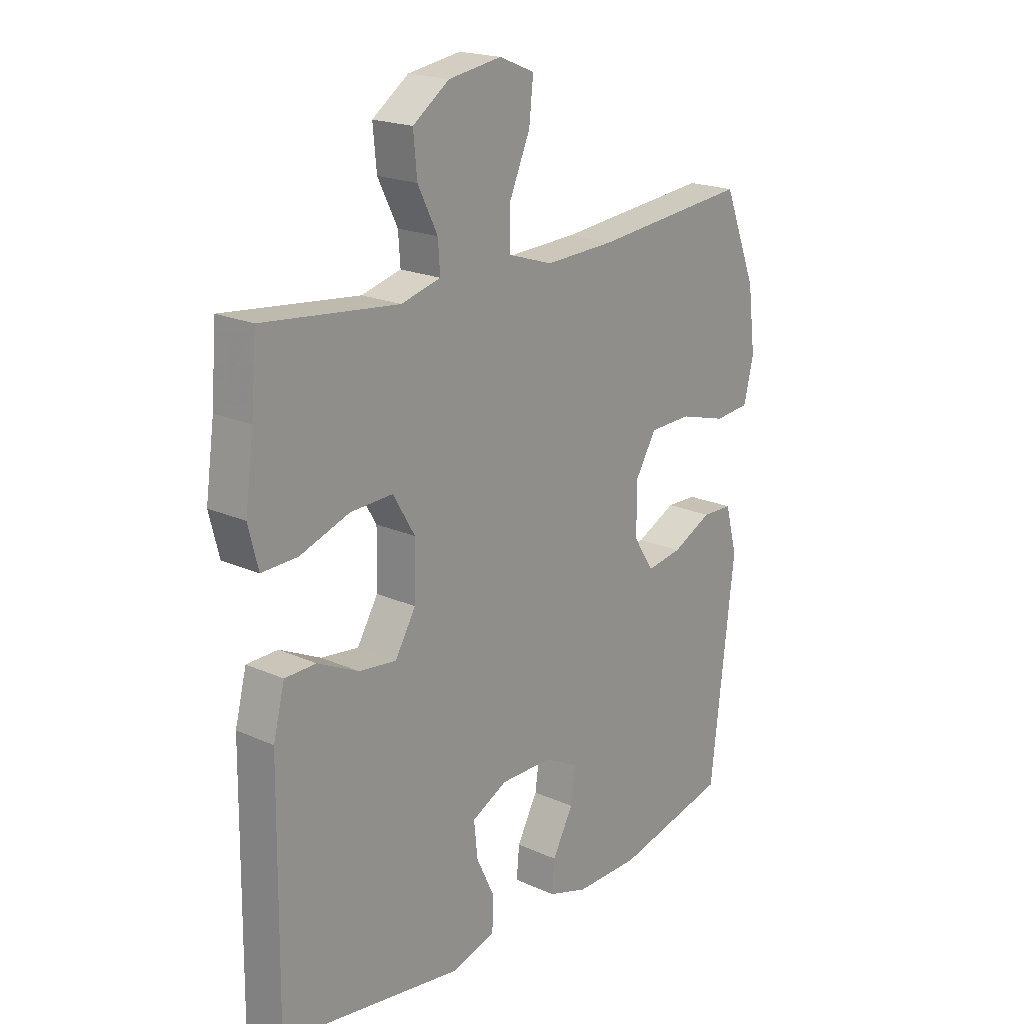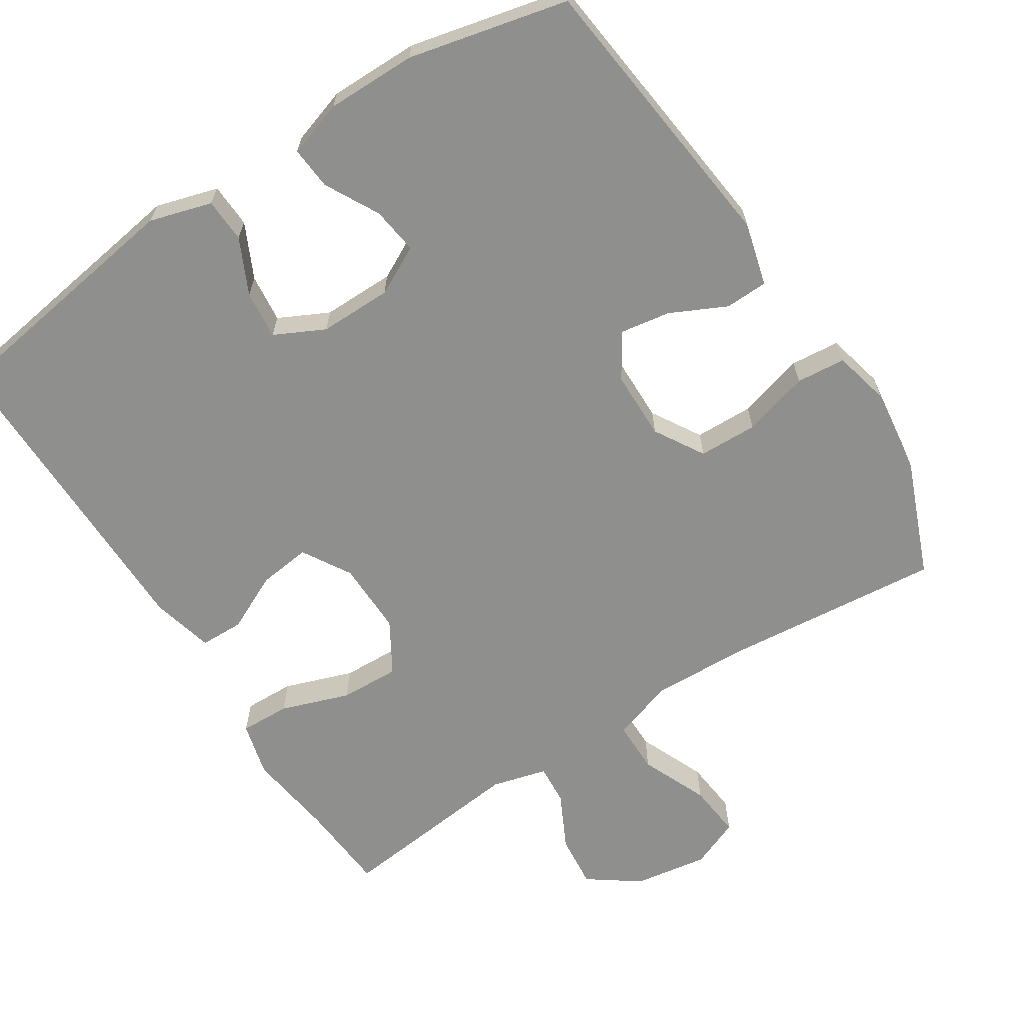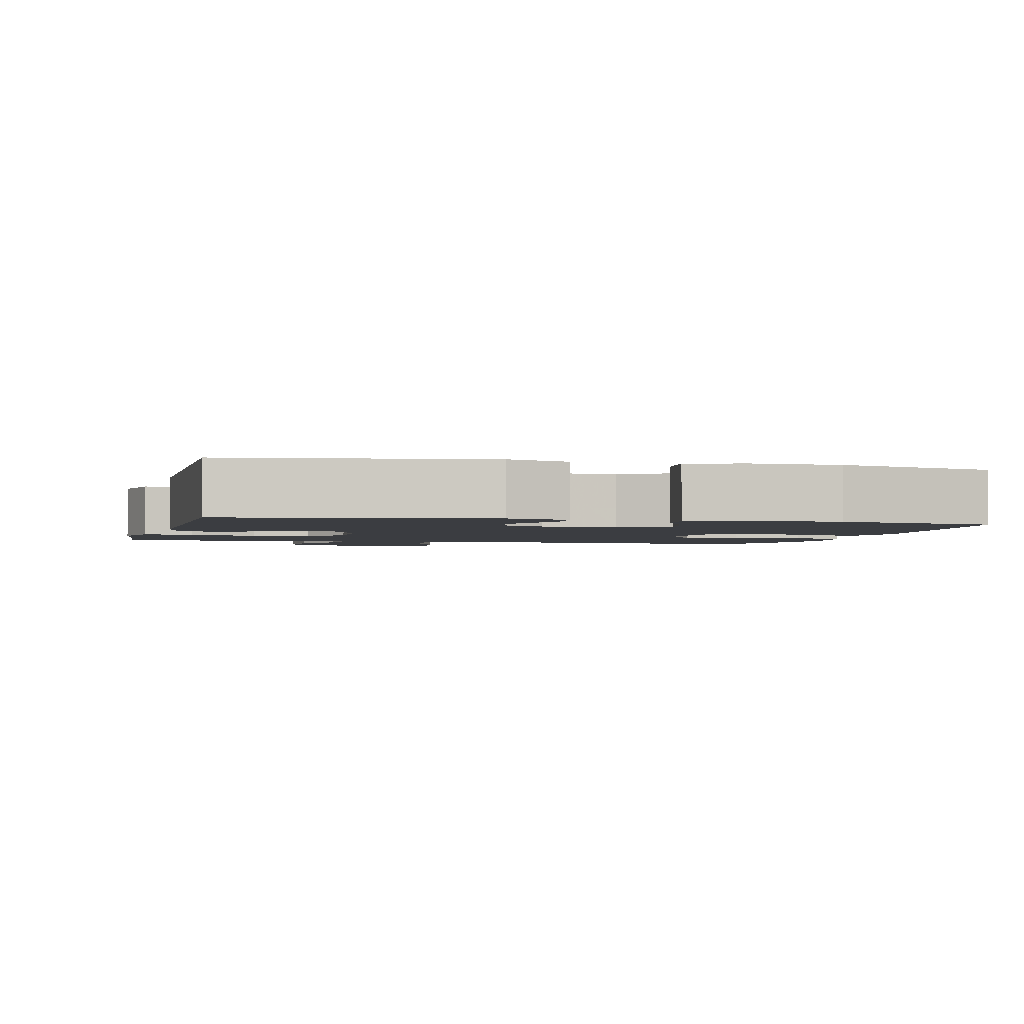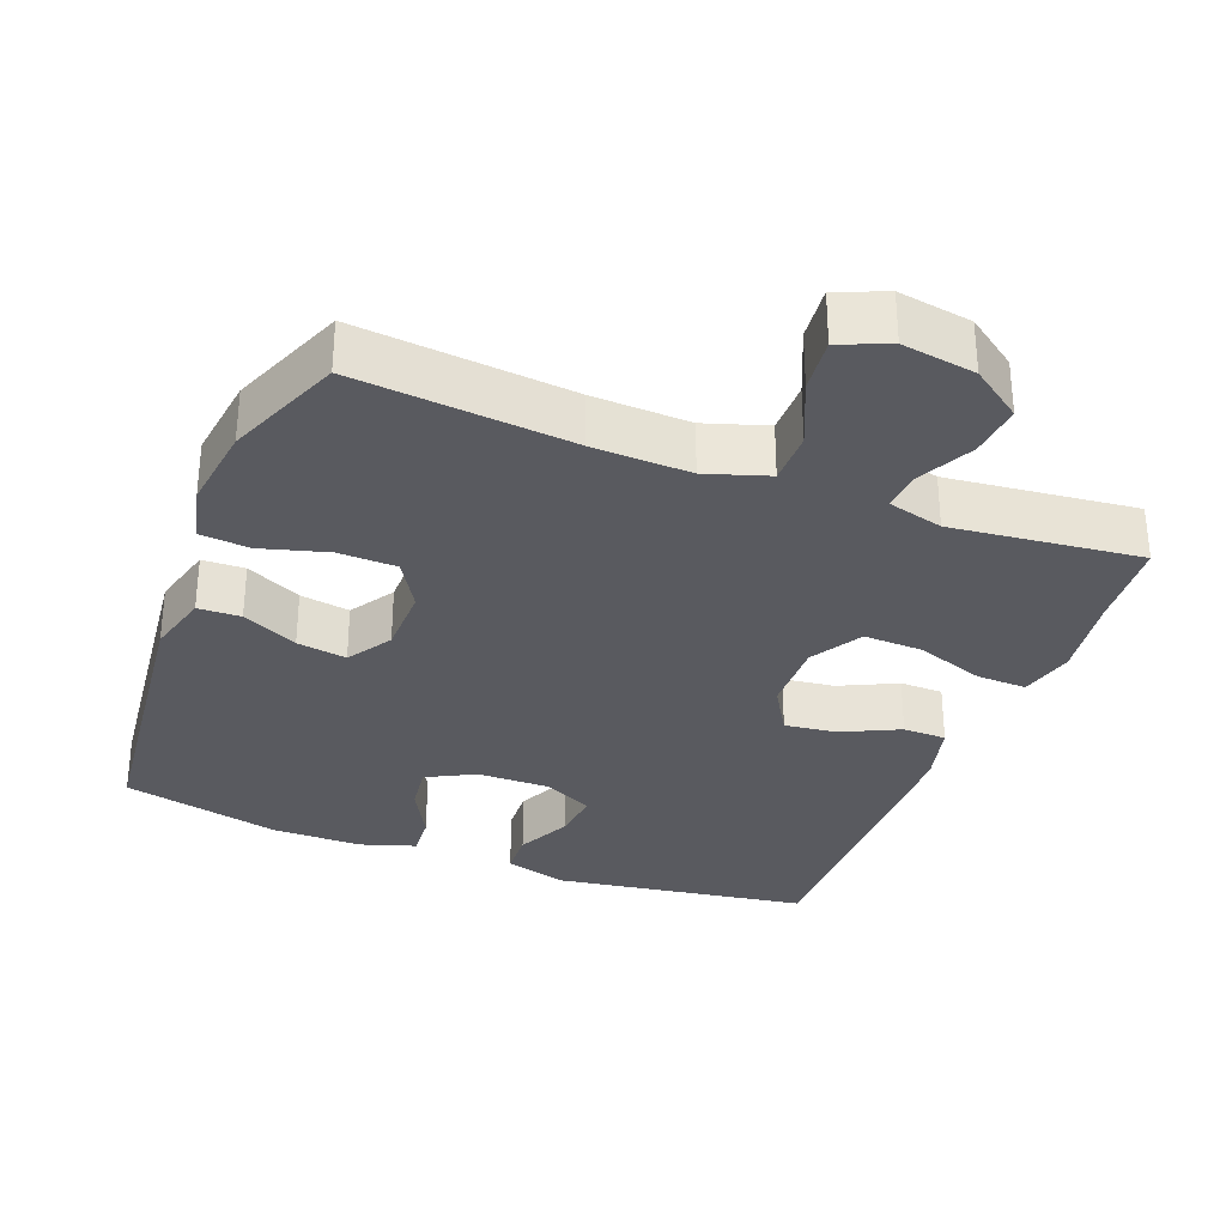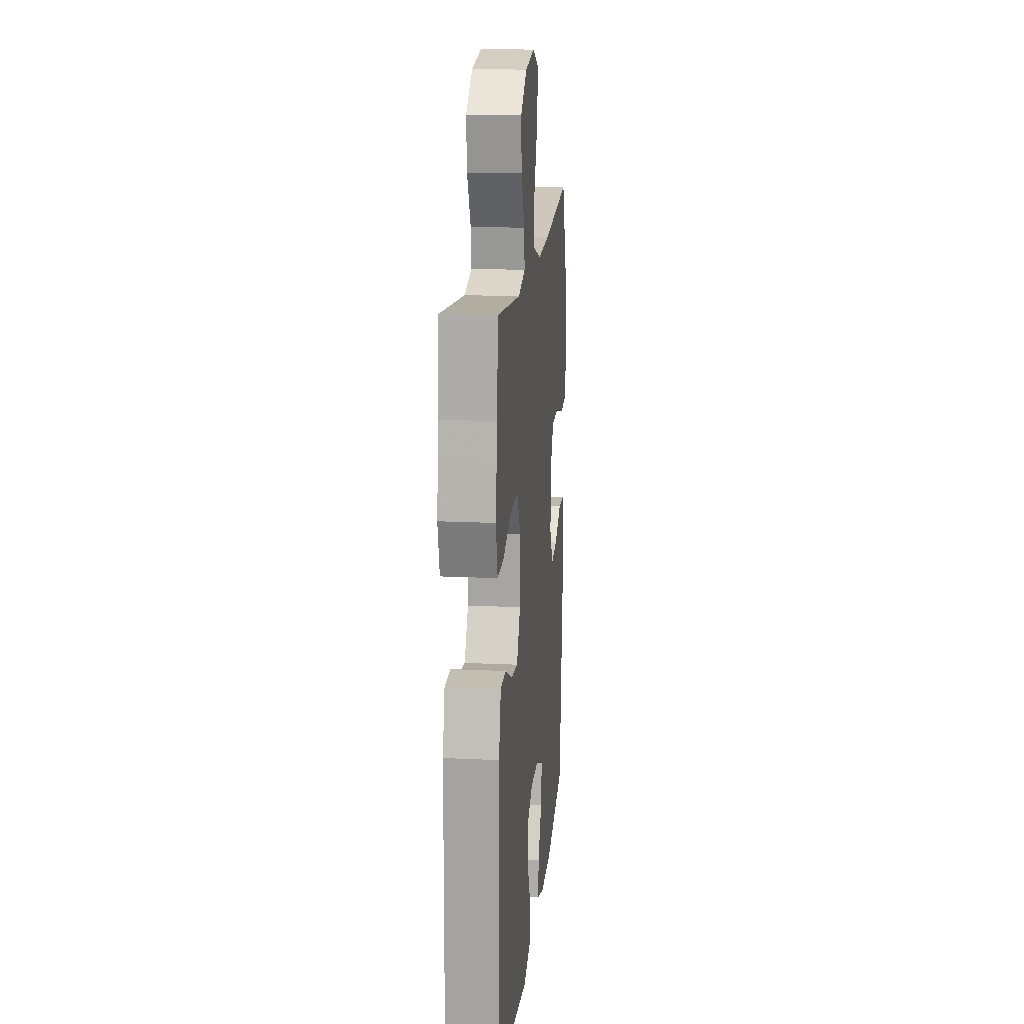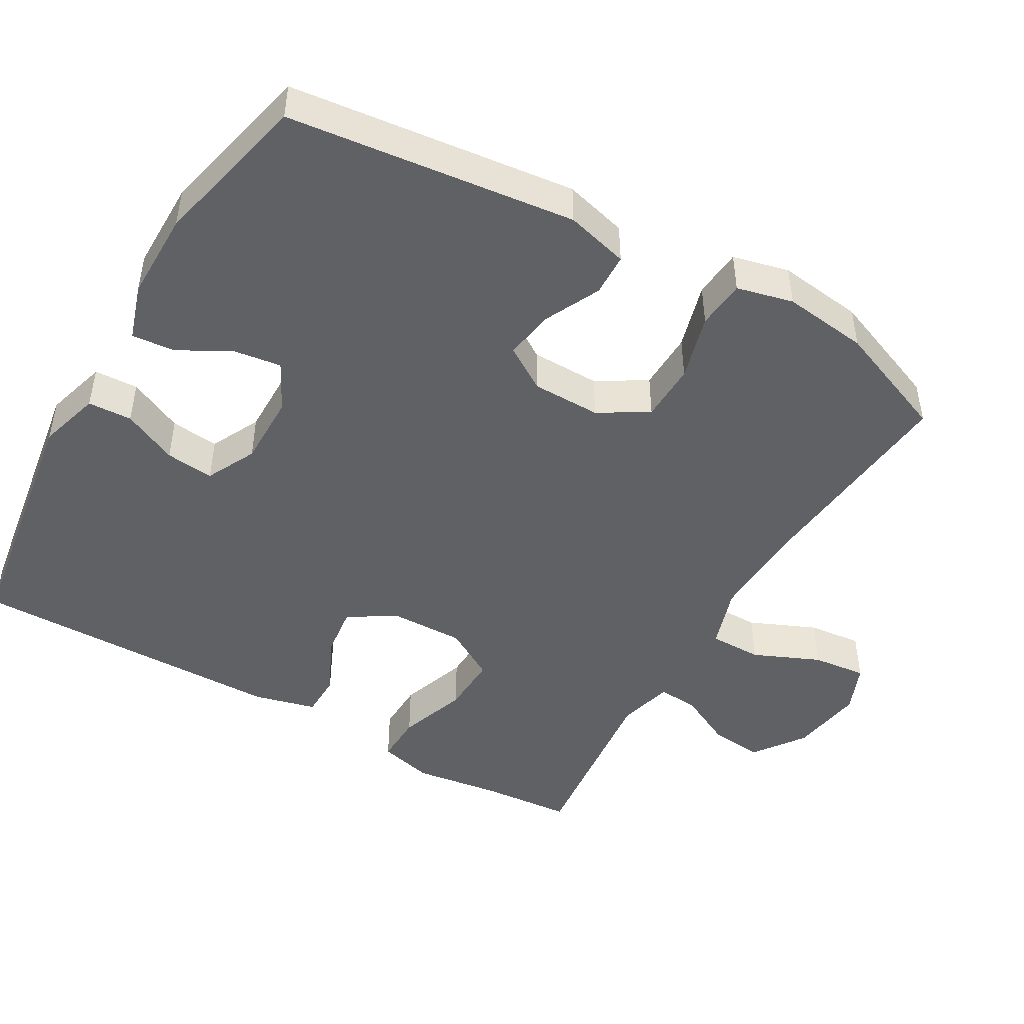
<metadata>
{"format":"obj","ext":"obj","renderer":"f3d","projection":"perspective","resolution":1024,"background":"white","views":[{"elev":19.9,"azim":129.7,"up":"+Z"},{"elev":-65.1,"azim":-147.4,"up":"+Y"},{"elev":-2.3,"azim":165.8,"up":"+Y"},{"elev":-31.9,"azim":-21.2,"up":"+Y"},{"elev":16.5,"azim":95.6,"up":"+Z"},{"elev":-47.0,"azim":-120.0,"up":"+Y"}]}
</metadata>
<code>
v 0.5 0.07 -0.5
v 0.148 0.07 -0.554
v 0.062 0.07 -0.529
v 0.059 0.07 -0.468
v 0.095 0.07 -0.392
v 0.102 0.07 -0.325
v 0.033 0.07 -0.291
v -0.067 0.07 -0.292
v -0.134 0.07 -0.327
v -0.125 0.07 -0.392
v -0.085 0.07 -0.466
v -0.08 0.07 -0.525
v -0.157 0.07 -0.55
v -0.281 0.07 -0.55
v -0.5 0.07 -0.5
v -0.546 0.07 -0.103
v -0.523 0.07 -0.016
v -0.464 0.07 -0.014
v -0.387 0.07 -0.051
v -0.318 0.07 -0.062
v -0.279 0.07 -0.001
v -0.278 0.07 0.094
v -0.319 0.07 0.162
v -0.4 0.07 0.164
v -0.492 0.07 0.138
v -0.56 0.07 0.144
v -0.579 0.07 0.222
v -0.564 0.07 0.34
v -0.5 0.07 0.5
v -0.201 0.07 0.472
v -0.066 0.07 0.467
v 0.02 0.07 0.495
v 0.02 0.07 0.568
v -0.02 0.07 0.66
v -0.028 0.07 0.735
v 0.04 0.07 0.763
v 0.142 0.07 0.747
v 0.212 0.07 0.697
v 0.205 0.07 0.623
v 0.167 0.07 0.547
v 0.163 0.07 0.491
v 0.239 0.07 0.471
v 0.5 0.07 0.5
v 0.51 0.07 0.375
v 0.527 0.07 0.255
v 0.508 0.07 0.18
v 0.439 0.07 0.182
v 0.344 0.07 0.215
v 0.262 0.07 0.218
v 0.22 0.07 0.147
v 0.222 0.07 0.046
v 0.262 0.07 -0.021
v 0.334 0.07 -0.012
v 0.413 0.07 0.026
v 0.473 0.07 0.025
v 0.495 0.07 -0.061
v 0.5 0 -0.5
v 0.148 0 -0.554
v 0.062 0 -0.529
v 0.059 0 -0.468
v 0.095 0 -0.392
v 0.102 0 -0.325
v 0.033 0 -0.291
v -0.067 0 -0.292
v -0.134 0 -0.327
v -0.125 0 -0.392
v -0.085 0 -0.466
v -0.08 0 -0.525
v -0.157 0 -0.55
v -0.281 0 -0.55
v -0.5 0 -0.5
v -0.546 0 -0.103
v -0.523 0 -0.016
v -0.464 0 -0.014
v -0.387 0 -0.051
v -0.318 0 -0.062
v -0.279 0 -0.001
v -0.278 0 0.094
v -0.319 0 0.162
v -0.4 0 0.164
v -0.492 0 0.138
v -0.56 0 0.144
v -0.579 0 0.222
v -0.564 0 0.34
v -0.5 0 0.5
v -0.201 0 0.472
v -0.066 0 0.467
v 0.02 0 0.495
v 0.02 0 0.568
v -0.02 0 0.66
v -0.028 0 0.735
v 0.04 0 0.763
v 0.142 0 0.747
v 0.212 0 0.697
v 0.205 0 0.623
v 0.167 0 0.547
v 0.163 0 0.491
v 0.239 0 0.471
v 0.5 0 0.5
v 0.51 0 0.375
v 0.527 0 0.255
v 0.508 0 0.18
v 0.439 0 0.182
v 0.344 0 0.215
v 0.262 0 0.218
v 0.22 0 0.147
v 0.222 0 0.046
v 0.262 0 -0.021
v 0.334 0 -0.012
v 0.413 0 0.026
v 0.473 0 0.025
v 0.495 0 -0.061
f 53 54 55 56
f 52 53 56 1
f 51 52 1 2
f 50 51 2
f 45 46 47 48
f 44 45 48 49
f 42 43 44 49
f 41 42 49 50
f 37 38 39 40
f 37 40 41
f 36 37 41
f 33 34 35 36
f 32 33 36 41
f 31 32 41 50
f 27 28 29 30
f 24 25 26 27
f 23 24 27 30
f 22 23 30 31
f 16 17 18 19
f 16 19 20
f 15 16 20
f 14 15 20 21
f 10 11 12 13
f 9 10 13 14
f 2 3 4 5
f 2 5 6
f 50 2 6
f 31 50 6 7
f 22 31 7 8
f 9 14 21 22
f 8 9 22
f 112 111 110 109
f 57 112 109 108
f 58 57 108 107
f 58 107 106
f 104 103 102 101
f 105 104 101 100
f 105 100 99 98
f 106 105 98 97
f 96 95 94 93
f 97 96 93
f 97 93 92
f 92 91 90 89
f 97 92 89 88
f 106 97 88 87
f 86 85 84 83
f 83 82 81 80
f 86 83 80 79
f 87 86 79 78
f 75 74 73 72
f 76 75 72
f 76 72 71
f 77 76 71 70
f 69 68 67 66
f 70 69 66 65
f 61 60 59 58
f 62 61 58
f 62 58 106
f 63 62 106 87
f 64 63 87 78
f 78 77 70 65
f 78 65 64
f 1 57 58 2
f 2 58 59 3
f 3 59 60 4
f 4 60 61 5
f 5 61 62 6
f 6 62 63 7
f 7 63 64 8
f 8 64 65 9
f 9 65 66 10
f 10 66 67 11
f 11 67 68 12
f 12 68 69 13
f 13 69 70 14
f 14 70 71 15
f 15 71 72 16
f 16 72 73 17
f 17 73 74 18
f 18 74 75 19
f 19 75 76 20
f 20 76 77 21
f 21 77 78 22
f 22 78 79 23
f 23 79 80 24
f 24 80 81 25
f 25 81 82 26
f 26 82 83 27
f 27 83 84 28
f 28 84 85 29
f 29 85 86 30
f 30 86 87 31
f 31 87 88 32
f 32 88 89 33
f 33 89 90 34
f 34 90 91 35
f 35 91 92 36
f 36 92 93 37
f 37 93 94 38
f 38 94 95 39
f 39 95 96 40
f 40 96 97 41
f 41 97 98 42
f 42 98 99 43
f 43 99 100 44
f 44 100 101 45
f 45 101 102 46
f 46 102 103 47
f 47 103 104 48
f 48 104 105 49
f 49 105 106 50
f 50 106 107 51
f 51 107 108 52
f 52 108 109 53
f 53 109 110 54
f 54 110 111 55
f 55 111 112 56
f 56 112 57 1

</code>
